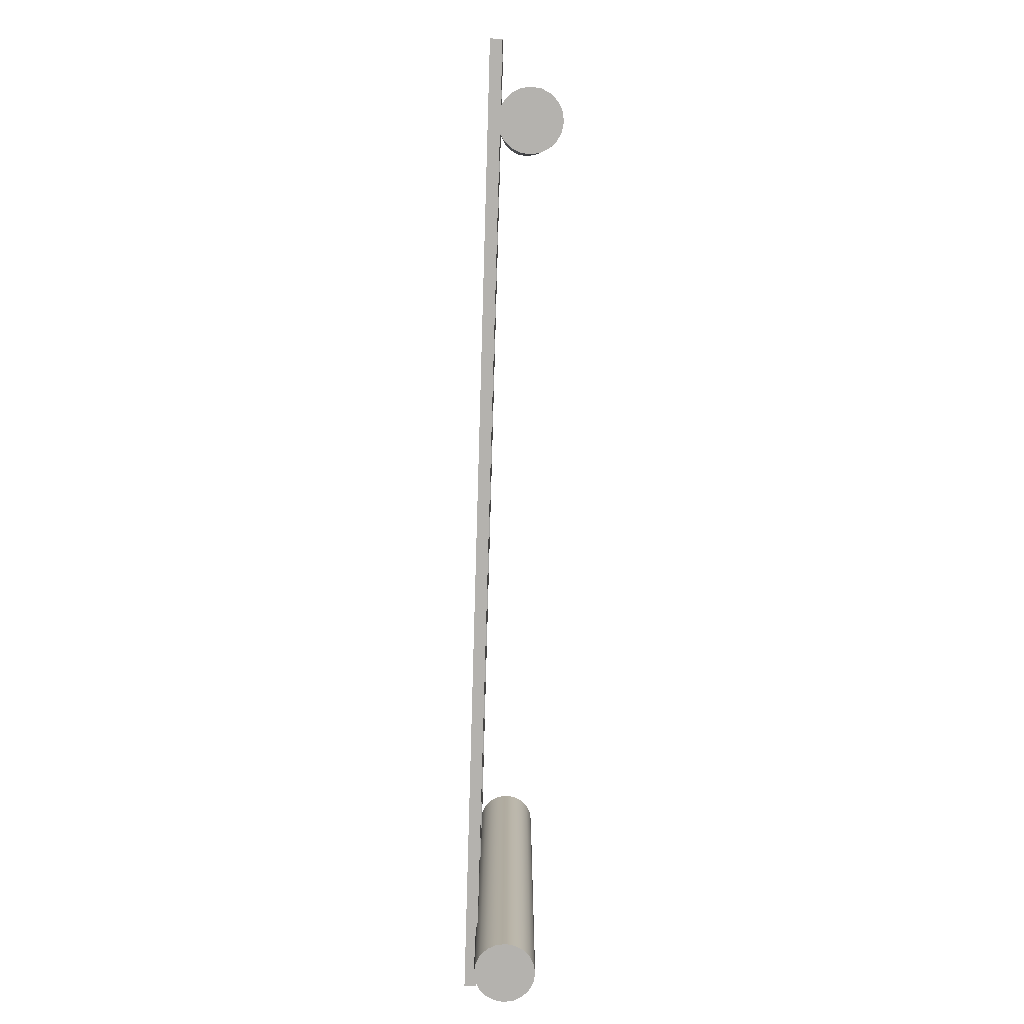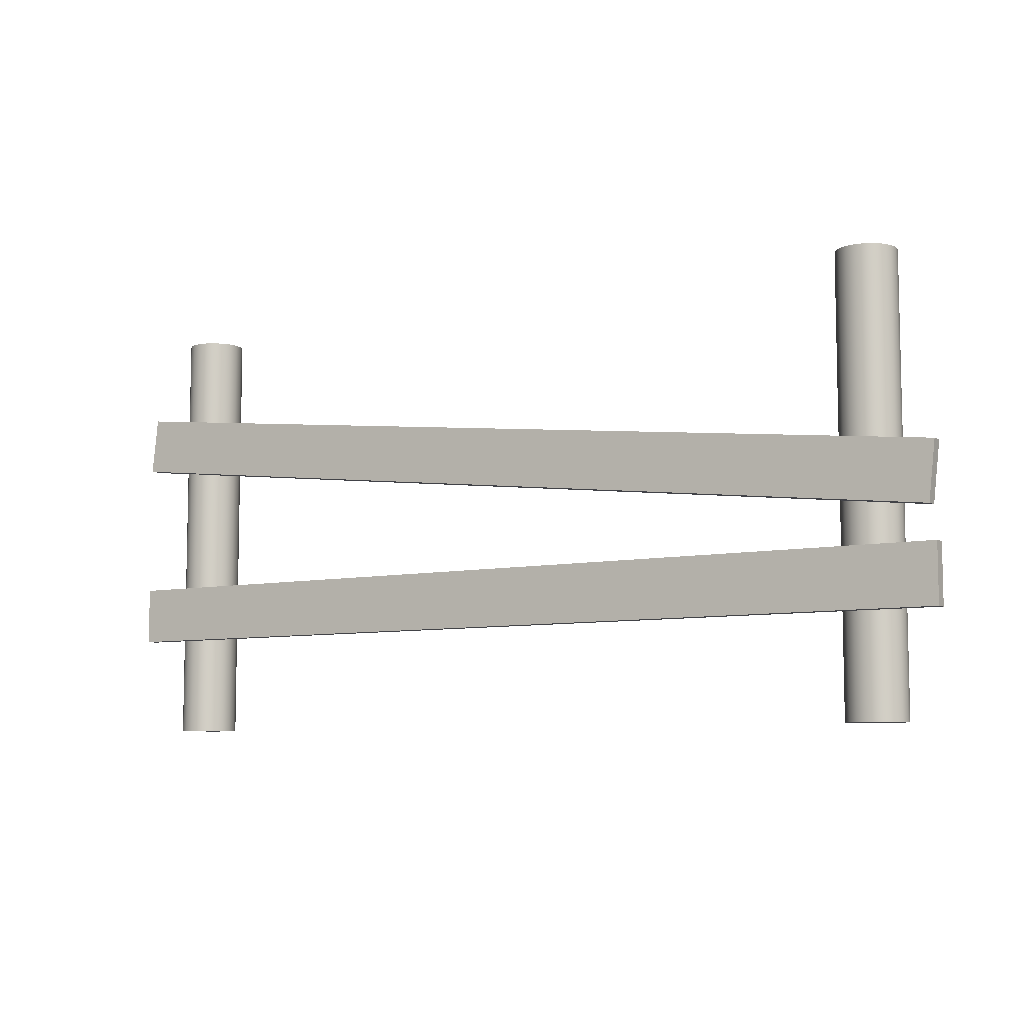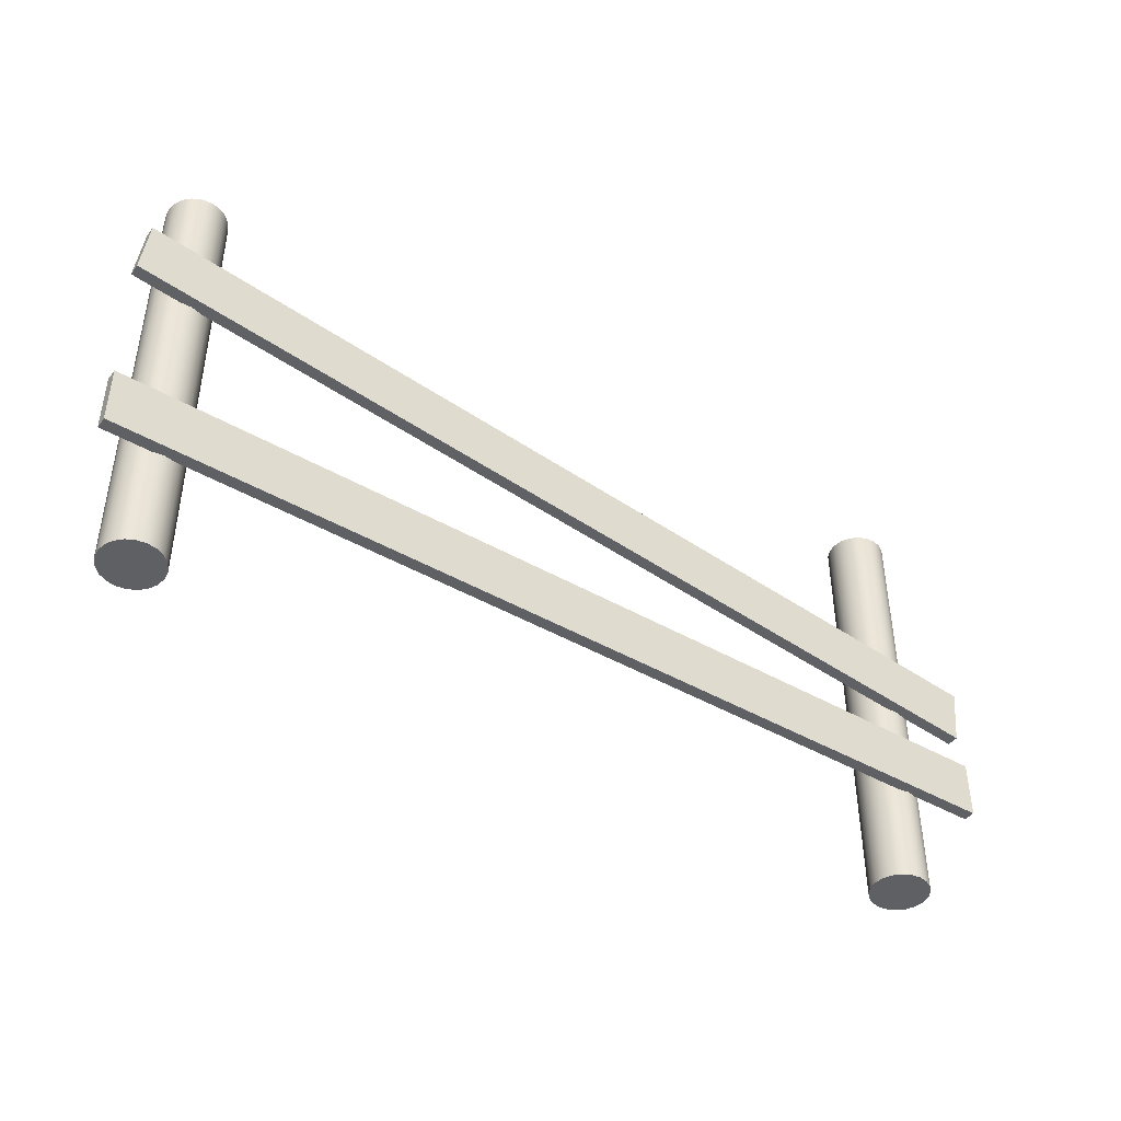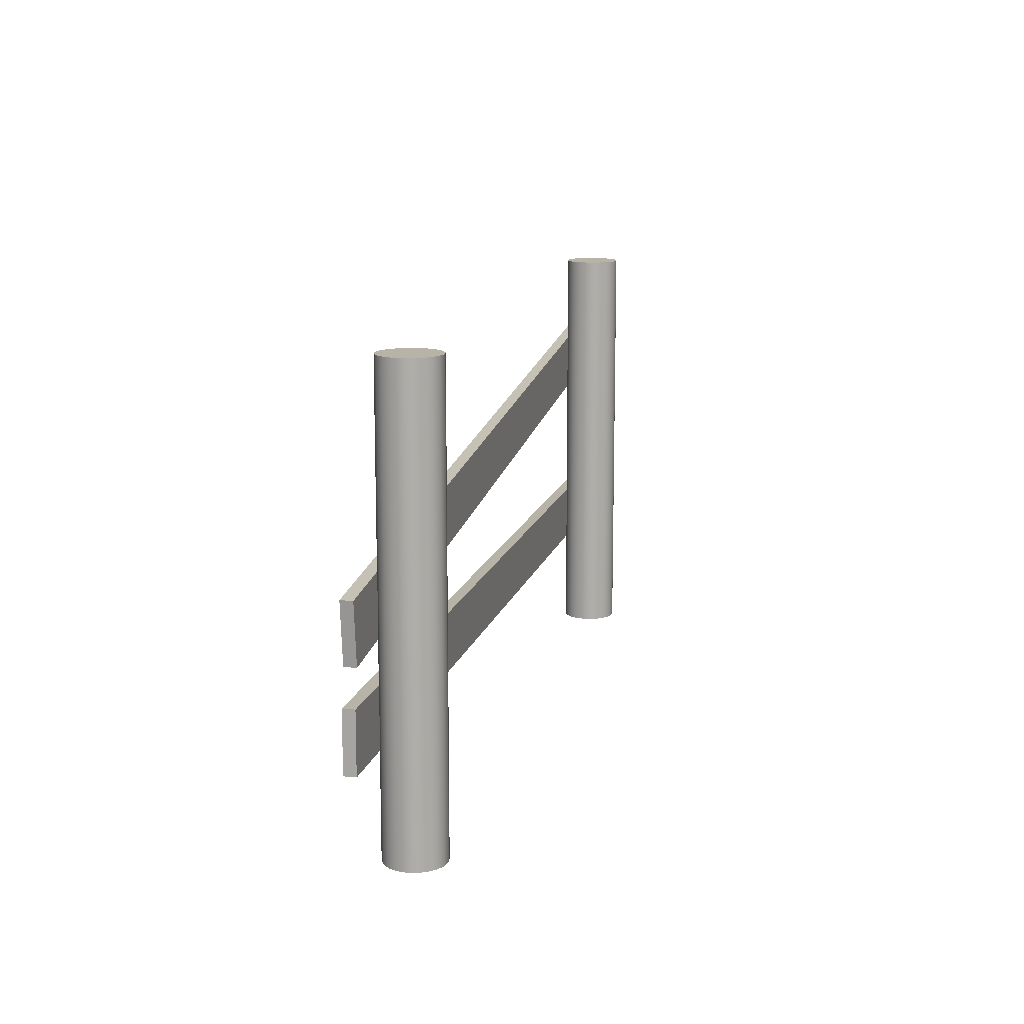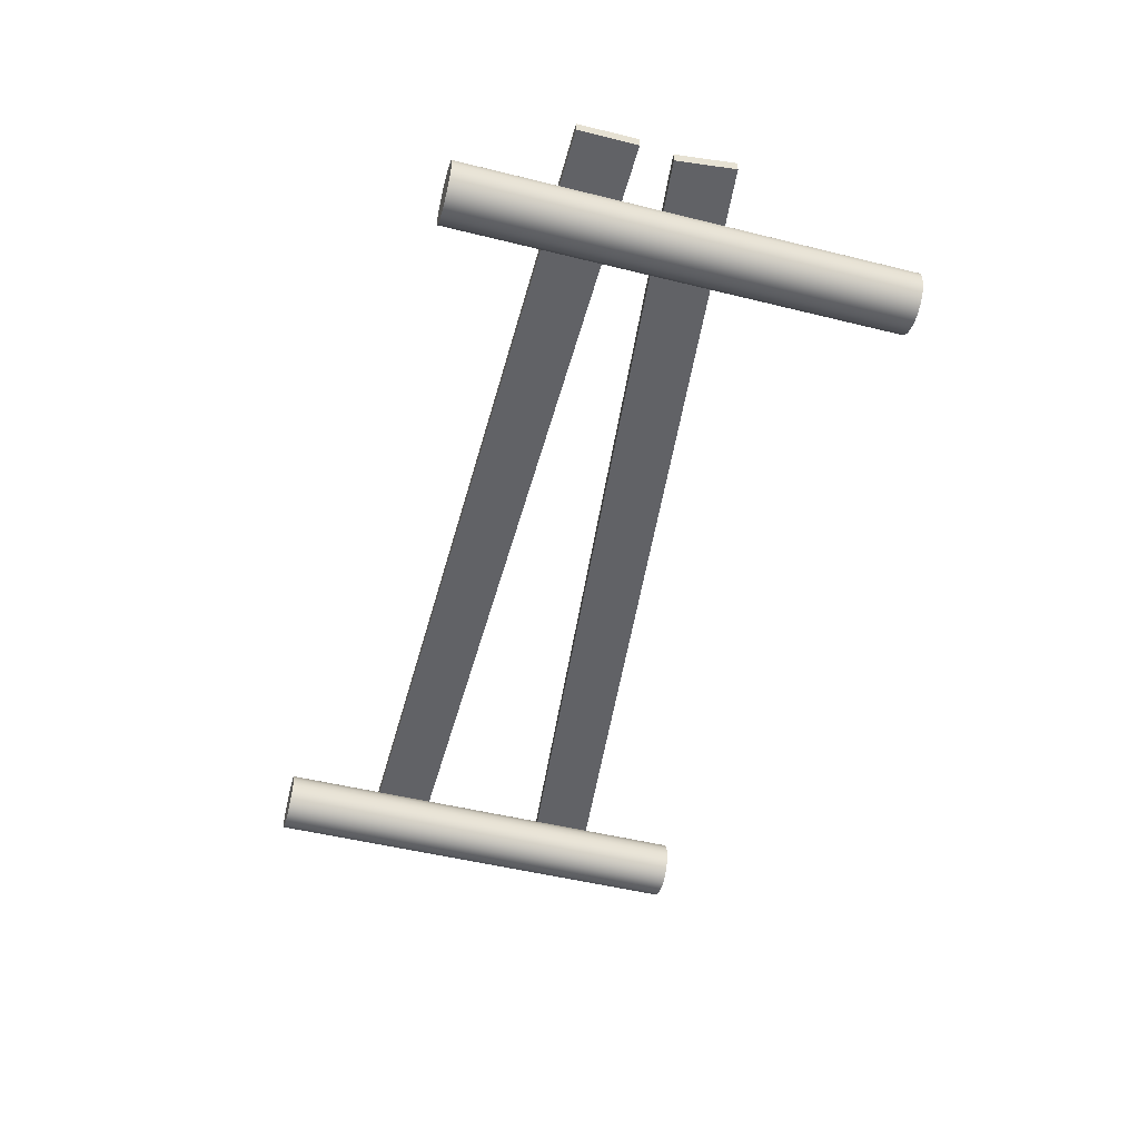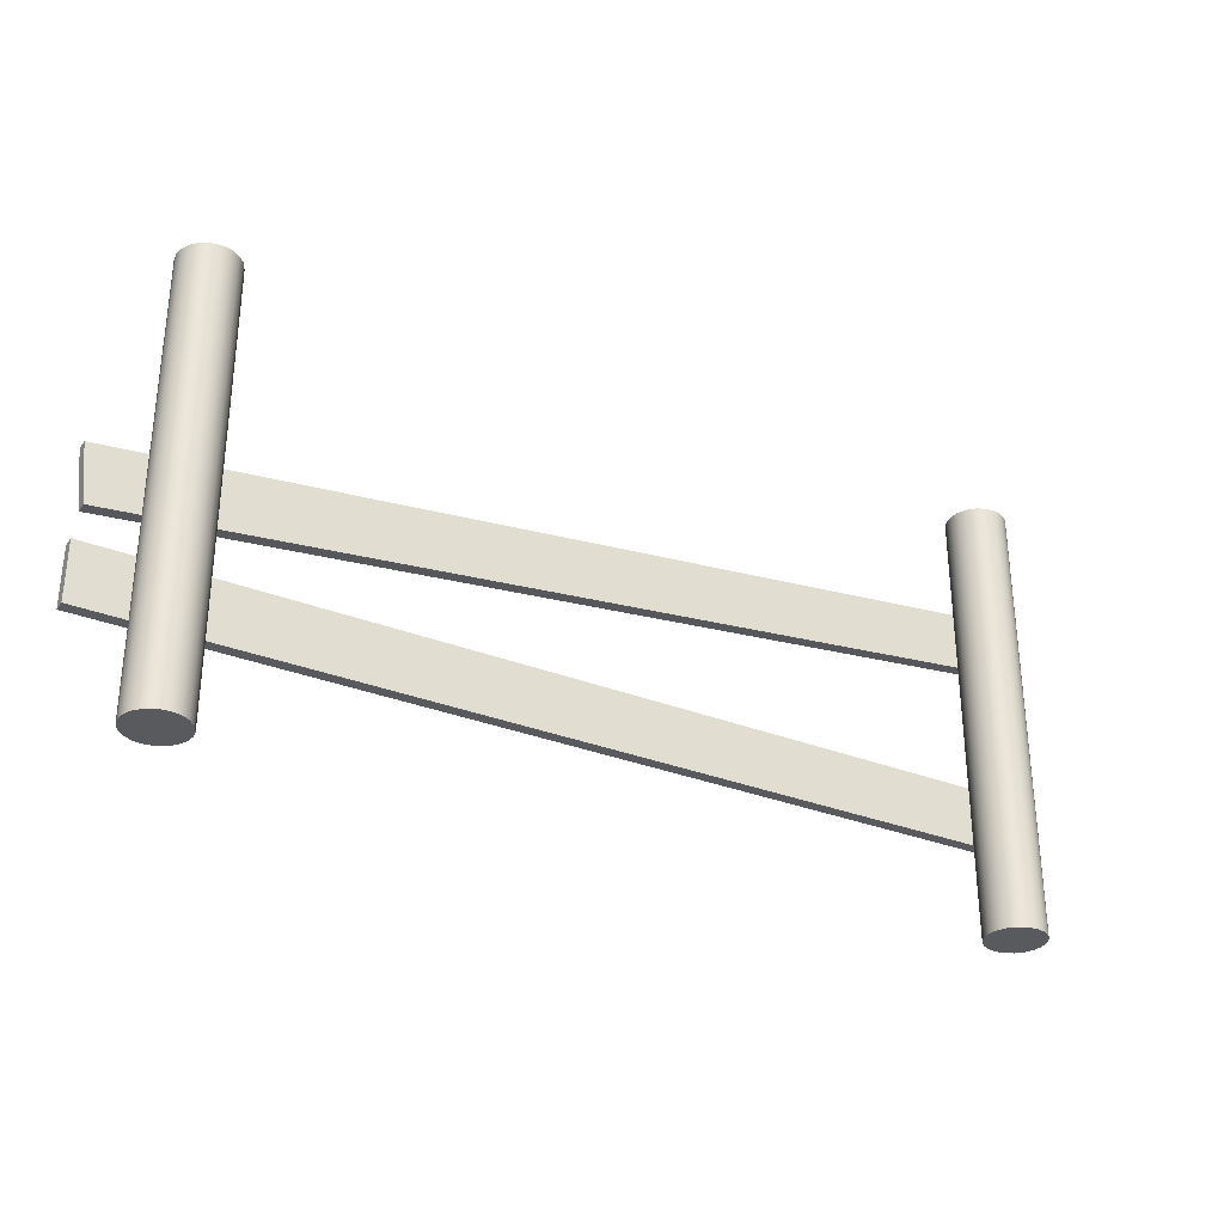
<metadata>
{"format":"obj","ext":"obj","renderer":"f3d","projection":"perspective","resolution":1024,"background":"white","views":[{"elev":-79.8,"azim":88.3,"up":"+Y"},{"elev":-7.5,"azim":32.4,"up":"+Y"},{"elev":-43.7,"azim":-34.2,"up":"+Y"},{"elev":12.9,"azim":103.0,"up":"+Y"},{"elev":-50.7,"azim":74.9,"up":"+Z"},{"elev":-31.3,"azim":150.4,"up":"+Y"}]}
</metadata>
<code>
o WoodenFence3
g Cube (3)
v -1.559 0.237 0.05565
v -1.537 0.4345 0.05565
v 1.601 -0.1165 0.05565
v 1.623 0.08098 0.05565
v -1.537 0.4345 0.0159
v 1.623 0.08098 0.0159
v -1.559 0.237 0.0159
v 1.601 -0.1165 0.0159
f 3 4 2 1
f 4 6 5 2
f 6 8 7 5
f 8 3 1 7
f 8 6 4 3
f 1 2 5 7
g Cube (5)
v -1.558 -0.4293 0.05565
v -1.558 -0.2305 0.05565
v 1.622 -0.4293 0.05565
v 1.622 -0.2305 0.05565
v -1.558 -0.2305 0.0159
v 1.622 -0.2305 0.0159
v -1.558 -0.4293 0.0159
v 1.622 -0.4293 0.0159
f 11 12 10 9
f 12 14 13 10
f 14 16 15 13
f 16 11 9 15
f 16 14 12 11
f 9 10 13 15
g Cylinder (4)
v -1.459 -0.771 -0.078
v -1.459 0.729 -0.078
v -1.454 -0.771 -0.04709
v -1.454 0.729 -0.04709
v -1.44 -0.771 -0.01922
v -1.44 0.729 -0.01922
v -1.418 -0.771 0.002906
v -1.418 0.729 0.002906
v -1.39 -0.771 0.01711
v -1.39 0.729 0.01711
v -1.359 -0.771 0.022
v -1.359 0.729 0.022
v -1.328 -0.771 0.01711
v -1.328 0.729 0.01711
v -1.3 -0.771 0.002906
v -1.3 0.729 0.002906
v -1.278 -0.771 -0.01922
v -1.278 0.729 -0.01922
v -1.264 -0.771 -0.04709
v -1.264 0.729 -0.04709
v -1.259 -0.771 -0.078
v -1.259 0.729 -0.078
v -1.264 -0.771 -0.1089
v -1.264 0.729 -0.1089
v -1.278 -0.771 -0.1368
v -1.278 0.729 -0.1368
v -1.3 -0.771 -0.1589
v -1.3 0.729 -0.1589
v -1.328 -0.771 -0.1731
v -1.328 0.729 -0.1731
v -1.359 -0.771 -0.178
v -1.359 0.729 -0.178
v -1.39 -0.771 -0.1731
v -1.39 0.729 -0.1731
v -1.418 -0.771 -0.1589
v -1.418 0.729 -0.1589
v -1.44 -0.771 -0.1368
v -1.44 0.729 -0.1368
v -1.454 -0.771 -0.1089
v -1.454 0.729 -0.1089
v -1.359 -0.771 -0.078
v -1.359 0.729 -0.078
f 17 57 19
f 19 57 21
f 21 57 23
f 23 57 25
f 25 57 27
f 27 57 29
f 29 57 31
f 31 57 33
f 33 57 35
f 35 57 37
f 37 57 39
f 39 57 41
f 41 57 43
f 43 57 45
f 45 57 47
f 47 57 49
f 49 57 51
f 51 57 53
f 53 57 55
f 55 57 17
f 20 58 18
f 22 58 20
f 24 58 22
f 26 58 24
f 28 58 26
f 30 58 28
f 32 58 30
f 34 58 32
f 36 58 34
f 38 58 36
f 40 58 38
f 42 58 40
f 44 58 42
f 46 58 44
f 48 58 46
f 50 58 48
f 52 58 50
f 54 58 52
f 56 58 54
f 18 58 56
f 20 18 17
f 17 19 20
f 22 20 19
f 19 21 22
f 24 22 21
f 21 23 24
f 26 24 23
f 23 25 26
f 28 26 25
f 25 27 28
f 30 28 27
f 27 29 30
f 32 30 29
f 29 31 32
f 34 32 31
f 31 33 34
f 36 34 33
f 33 35 36
f 38 36 35
f 35 37 38
f 40 38 37
f 37 39 40
f 42 40 39
f 39 41 42
f 44 42 41
f 41 43 44
f 46 44 43
f 43 45 46
f 48 46 45
f 45 47 48
f 50 48 47
f 47 49 50
f 52 50 49
f 49 51 52
f 54 52 51
f 51 53 54
f 56 54 53
f 53 55 56
f 18 56 55
f 55 17 18
g Cylinder (5)
v 1.264 -0.771 -0.078
v 1.264 0.729 -0.078
v 1.269 -0.771 -0.04709
v 1.269 0.729 -0.04709
v 1.283 -0.771 -0.01922
v 1.283 0.729 -0.01922
v 1.305 -0.771 0.002906
v 1.305 0.729 0.002906
v 1.333 -0.771 0.01711
v 1.333 0.729 0.01711
v 1.364 -0.771 0.022
v 1.364 0.729 0.022
v 1.395 -0.771 0.01711
v 1.395 0.729 0.01711
v 1.423 -0.771 0.002906
v 1.423 0.729 0.002906
v 1.445 -0.771 -0.01922
v 1.445 0.729 -0.01922
v 1.459 -0.771 -0.04709
v 1.459 0.729 -0.04709
v 1.464 -0.771 -0.078
v 1.464 0.729 -0.078
v 1.459 -0.771 -0.1089
v 1.459 0.729 -0.1089
v 1.445 -0.771 -0.1368
v 1.445 0.729 -0.1368
v 1.423 -0.771 -0.1589
v 1.423 0.729 -0.1589
v 1.395 -0.771 -0.1731
v 1.395 0.729 -0.1731
v 1.364 -0.771 -0.178
v 1.364 0.729 -0.178
v 1.333 -0.771 -0.1731
v 1.333 0.729 -0.1731
v 1.305 -0.771 -0.1589
v 1.305 0.729 -0.1589
v 1.283 -0.771 -0.1368
v 1.283 0.729 -0.1368
v 1.269 -0.771 -0.1089
v 1.269 0.729 -0.1089
v 1.364 -0.771 -0.078
v 1.364 0.729 -0.078
f 59 99 61
f 61 99 63
f 63 99 65
f 65 99 67
f 67 99 69
f 69 99 71
f 71 99 73
f 73 99 75
f 75 99 77
f 77 99 79
f 79 99 81
f 81 99 83
f 83 99 85
f 85 99 87
f 87 99 89
f 89 99 91
f 91 99 93
f 93 99 95
f 95 99 97
f 97 99 59
f 62 100 60
f 64 100 62
f 66 100 64
f 68 100 66
f 70 100 68
f 72 100 70
f 74 100 72
f 76 100 74
f 78 100 76
f 80 100 78
f 82 100 80
f 84 100 82
f 86 100 84
f 88 100 86
f 90 100 88
f 92 100 90
f 94 100 92
f 96 100 94
f 98 100 96
f 60 100 98
f 62 60 59
f 59 61 62
f 64 62 61
f 61 63 64
f 66 64 63
f 63 65 66
f 68 66 65
f 65 67 68
f 70 68 67
f 67 69 70
f 72 70 69
f 69 71 72
f 74 72 71
f 71 73 74
f 76 74 73
f 73 75 76
f 78 76 75
f 75 77 78
f 80 78 77
f 77 79 80
f 82 80 79
f 79 81 82
f 84 82 81
f 81 83 84
f 86 84 83
f 83 85 86
f 88 86 85
f 85 87 88
f 90 88 87
f 87 89 90
f 92 90 89
f 89 91 92
f 94 92 91
f 91 93 94
f 96 94 93
f 93 95 96
f 98 96 95
f 95 97 98
f 60 98 97
f 97 59 60

</code>
